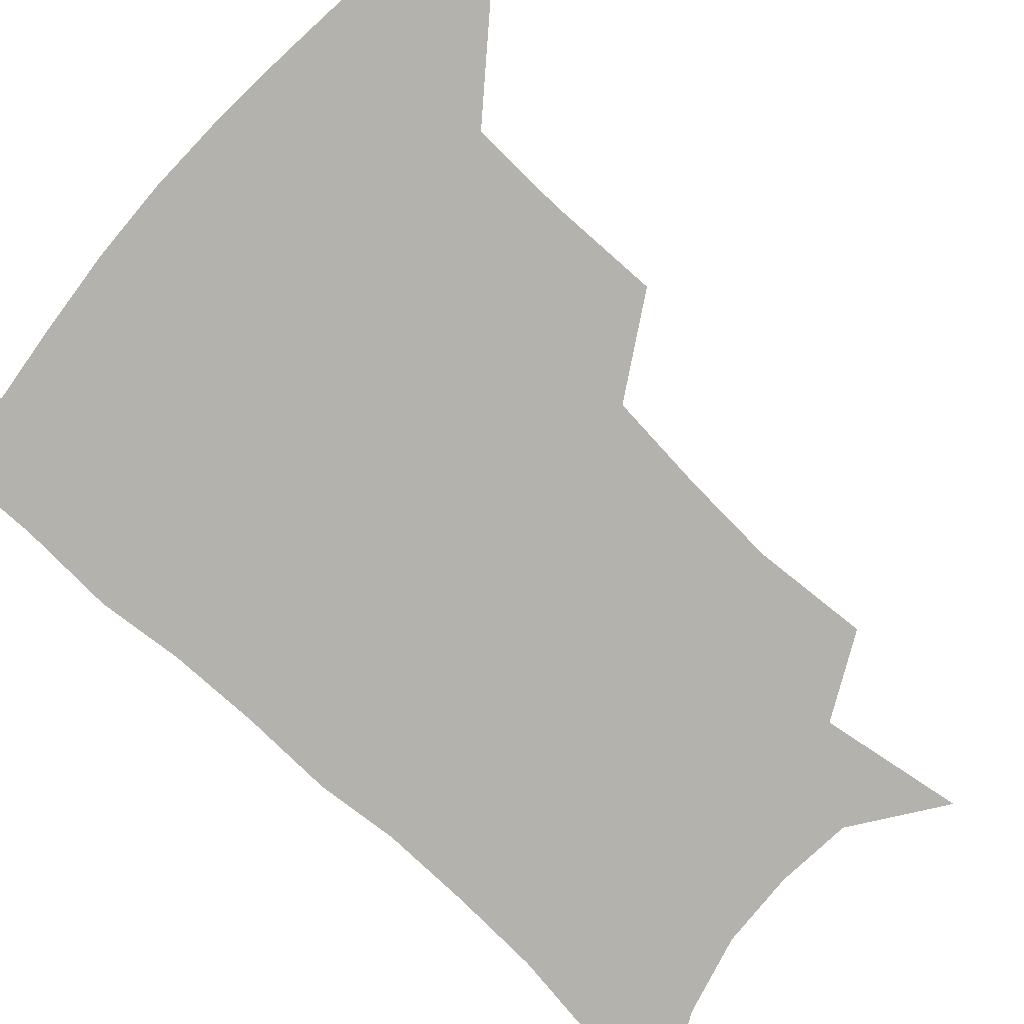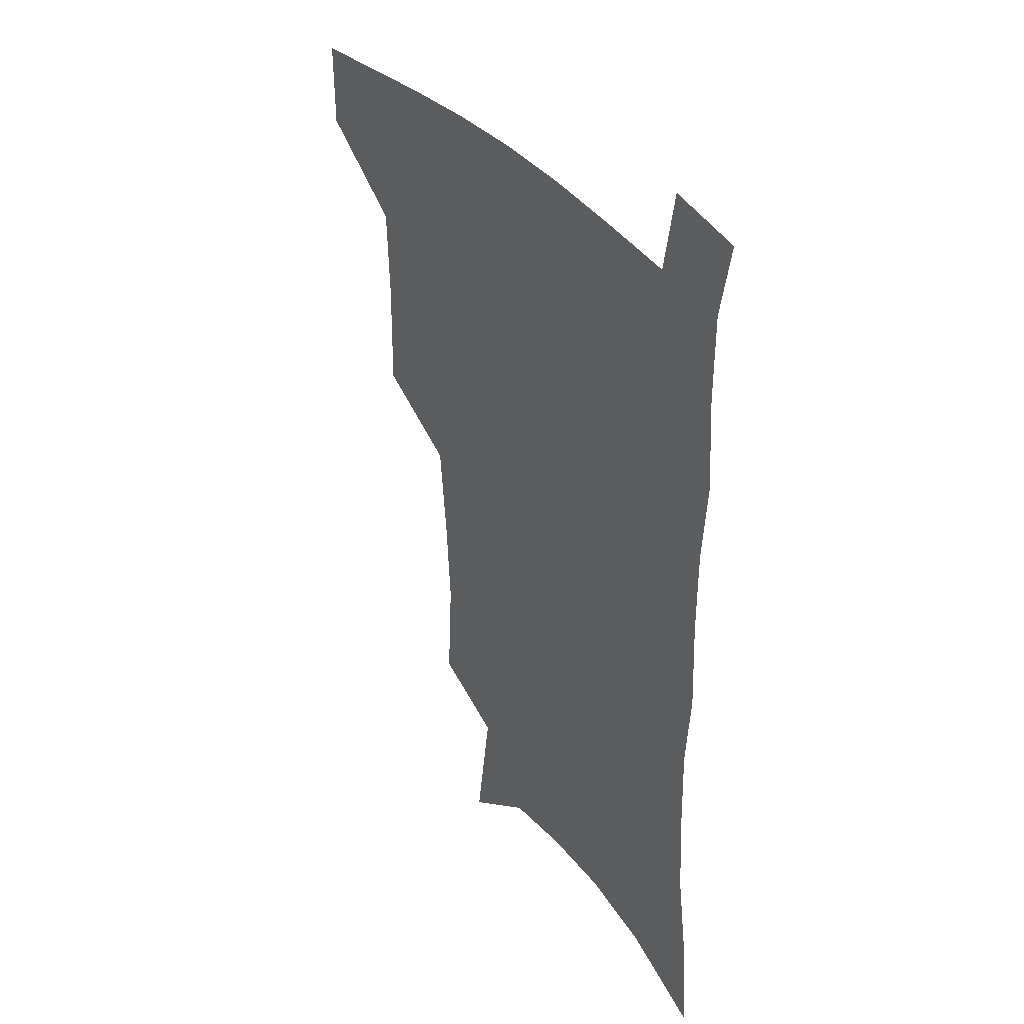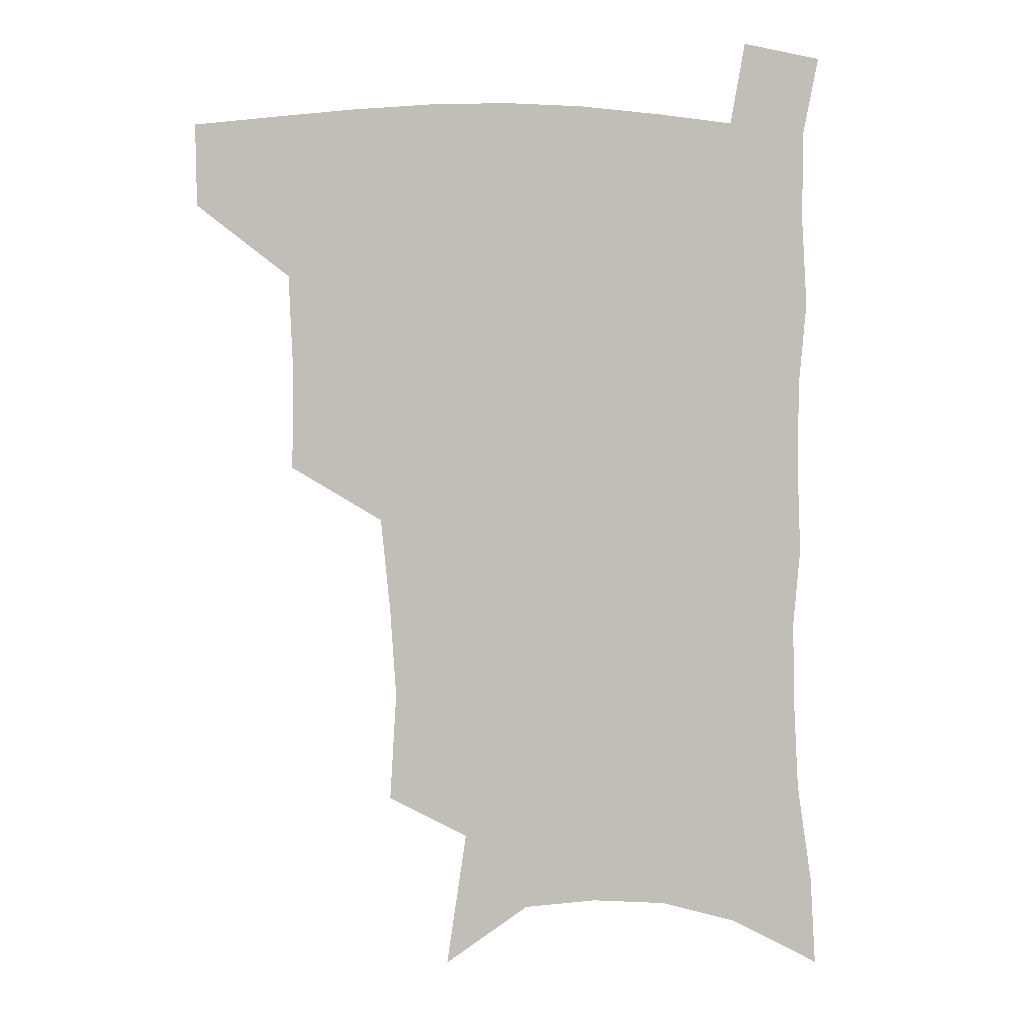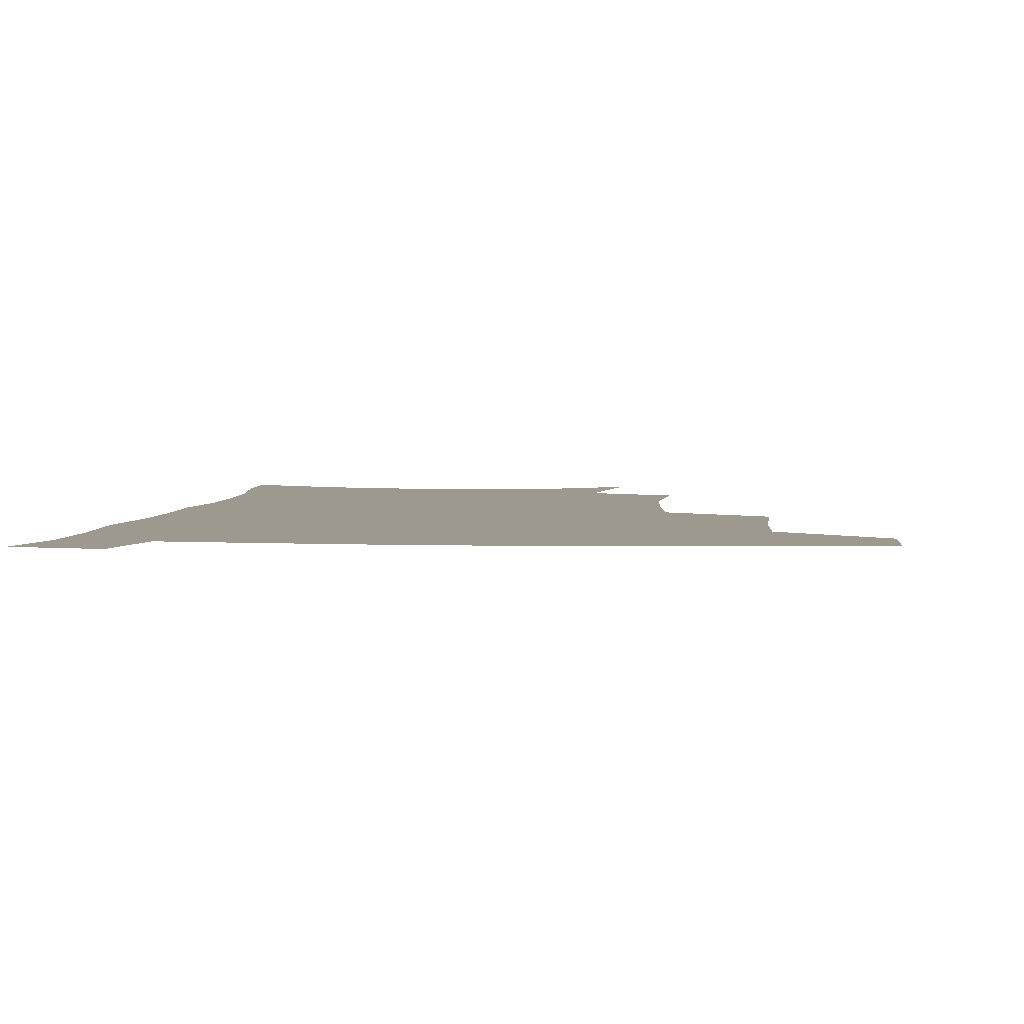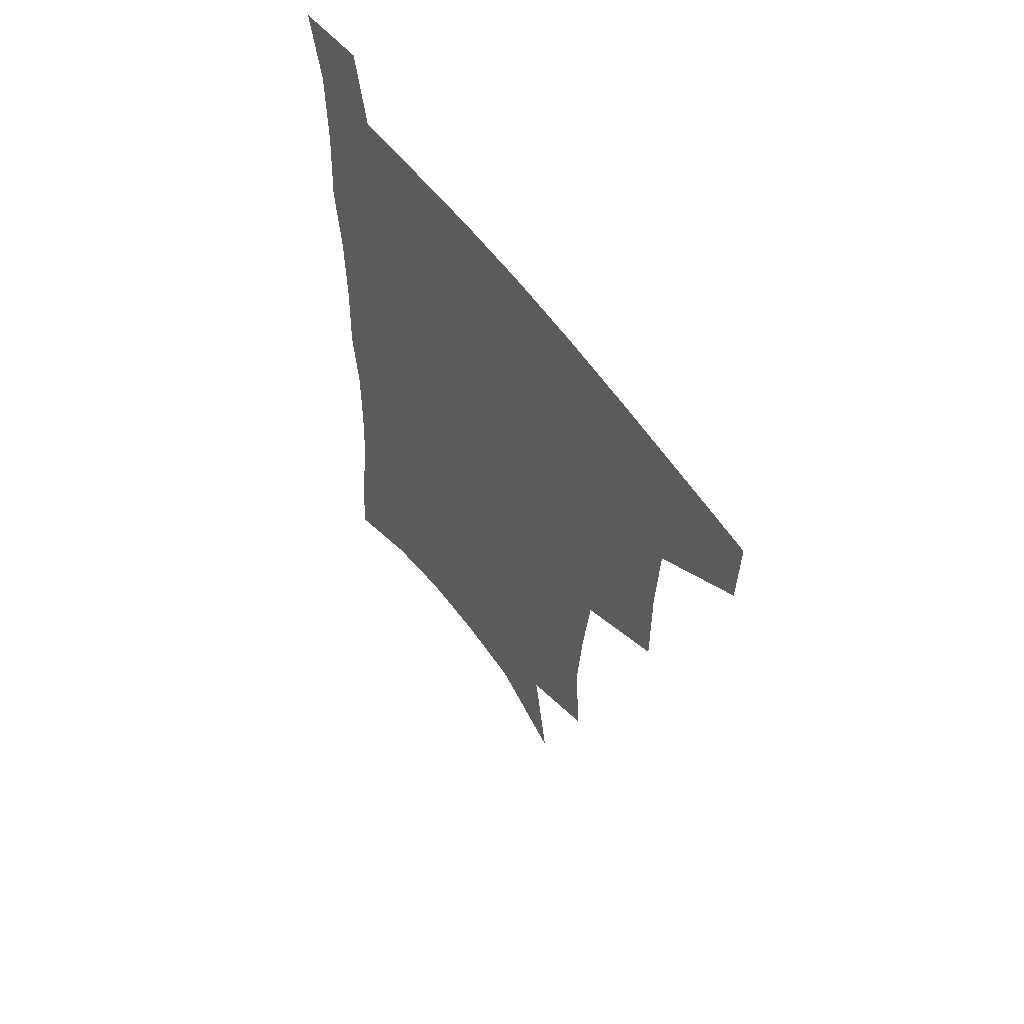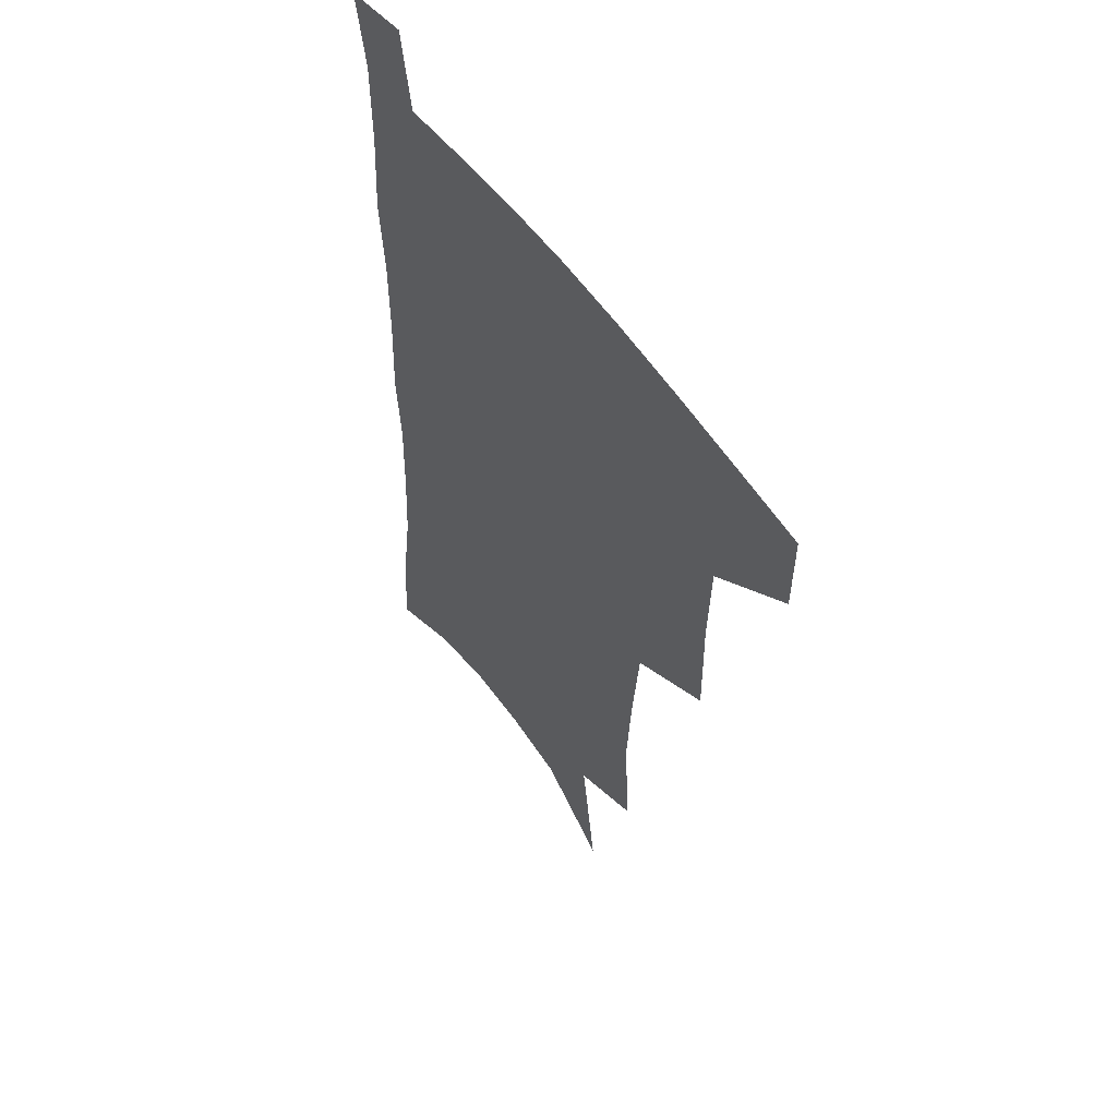
<metadata>
{"format":"obj","ext":"obj","renderer":"f3d","projection":"perspective","resolution":1024,"background":"white","views":[{"elev":-79.4,"azim":-132.1,"up":"+Z"},{"elev":37.1,"azim":55.1,"up":"+Y"},{"elev":4.5,"azim":-3.0,"up":"+Y"},{"elev":3.3,"azim":-174.1,"up":"+Z"},{"elev":60.5,"azim":-126.0,"up":"+Y"},{"elev":54.6,"azim":-123.8,"up":"+Y"}]}
</metadata>
<code>
v 484 475.8 0
v 483.6 505.9 0
v 518.9 376.8 0
v 519.4 415.8 0
v 518 449.4 0
v 516.6 479.4 0
v 513.3 508.9 0
v 555.6 248.9 0
v 558 289.2 0
v 555.9 322.1 0
v 552.5 356.7 0
v 550.5 392.8 0
v 548.1 422.9 0
v 547.7 453.9 0
v 545.6 482.2 0
v 542.4 511.8 0
v 577.4 183.8 0
v 584.7 233.8 0
v 583.5 267.5 0
v 584 306.8 0
v 581.2 336.7 0
v 578.6 367.6 0
v 577.8 400.7 0
v 577.1 429.9 0
v 576.2 457.1 0
v 575 483.7 0
v 571.4 513.8 0
v 608.2 205.5 0
v 609.3 243.3 0
v 607.7 274.6 0
v 607 313.1 0
v 605.2 342.8 0
v 604 374.8 0
v 603.1 404 0
v 602.8 432.1 0
v 602.6 458.4 0
v 602.4 484.7 0
v 600.2 514.5 0
v 634.8 207.7 0
v 633.3 246.8 0
v 631.7 280.7 0
v 630.1 314.4 0
v 628.7 347.1 0
v 628.1 375.8 0
v 627.7 405.1 0
v 627.8 434.3 0
v 628.6 458.8 0
v 629.4 484.7 0
v 628.9 513.5 0
v 661.8 206.2 0
v 658.3 243 0
v 655.6 278.5 0
v 653.2 313.9 0
v 652.6 344 0
v 652.7 372.5 0
v 652.9 401.1 0
v 652.6 431.1 0
v 653.9 457.7 0
v 655.7 484 0
v 658.4 510.7 0
v 689.7 198.8 0
v 683.7 238.1 0
v 680.7 272.3 0
v 679.5 303.9 0
v 678 336.1 0
v 678.1 366 0
v 678.2 396 0
v 678.6 425.4 0
v 680.5 453 0
v 681.7 481.2 0
v 685.8 507.4 0
v 691 537.2 0
v 721.7 182 0
v 719.7 215 0
v 714.3 251.7 0
v 712.5 283.7 0
v 711.8 315.3 0
v 714.2 344.1 0
v 712.9 377.3 0
v 713.1 409.1 0
v 715.6 438.9 0
v 713.6 472.3 0
v 713.8 504.3 0
v 719.1 531.7 0
f 5 6 1
f 1 6 2
f 6 7 2
f 11 12 3
f 3 12 4
f 12 13 4
f 4 13 5
f 13 14 5
f 5 14 6
f 14 15 6
f 6 15 7
f 15 16 7
f 18 19 8
f 8 19 9
f 19 20 9
f 9 20 10
f 20 21 10
f 10 21 11
f 21 22 11
f 11 22 12
f 22 23 12
f 12 23 13
f 23 24 13
f 13 24 14
f 24 25 14
f 14 25 15
f 25 26 15
f 15 26 16
f 26 27 16
f 17 28 18
f 28 29 18
f 18 29 19
f 29 30 19
f 19 30 20
f 30 31 20
f 20 31 21
f 31 32 21
f 21 32 22
f 32 33 22
f 22 33 23
f 33 34 23
f 23 34 24
f 34 35 24
f 24 35 25
f 35 36 25
f 25 36 26
f 36 37 26
f 26 37 27
f 37 38 27
f 28 39 29
f 39 40 29
f 29 40 30
f 40 41 30
f 30 41 31
f 41 42 31
f 31 42 32
f 42 43 32
f 32 43 33
f 43 44 33
f 33 44 34
f 44 45 34
f 34 45 35
f 45 46 35
f 35 46 36
f 46 47 36
f 36 47 37
f 47 48 37
f 37 48 38
f 48 49 38
f 39 50 40
f 50 51 40
f 40 51 41
f 51 52 41
f 41 52 42
f 52 53 42
f 42 53 43
f 53 54 43
f 43 54 44
f 54 55 44
f 44 55 45
f 55 56 45
f 45 56 46
f 56 57 46
f 46 57 47
f 57 58 47
f 47 58 48
f 58 59 48
f 48 59 49
f 59 60 49
f 50 61 51
f 61 62 51
f 51 62 52
f 62 63 52
f 52 63 53
f 63 64 53
f 53 64 54
f 64 65 54
f 54 65 55
f 65 66 55
f 55 66 56
f 66 67 56
f 56 67 57
f 67 68 57
f 57 68 58
f 68 69 58
f 58 69 59
f 69 70 59
f 59 70 60
f 70 71 60
f 61 73 62
f 73 74 62
f 62 74 63
f 74 75 63
f 63 75 64
f 75 76 64
f 64 76 65
f 76 77 65
f 65 77 66
f 77 78 66
f 66 78 67
f 78 79 67
f 67 79 68
f 79 80 68
f 68 80 69
f 80 81 69
f 69 81 70
f 81 82 70
f 70 82 71
f 82 83 71
f 71 83 72
f 83 84 72

</code>
